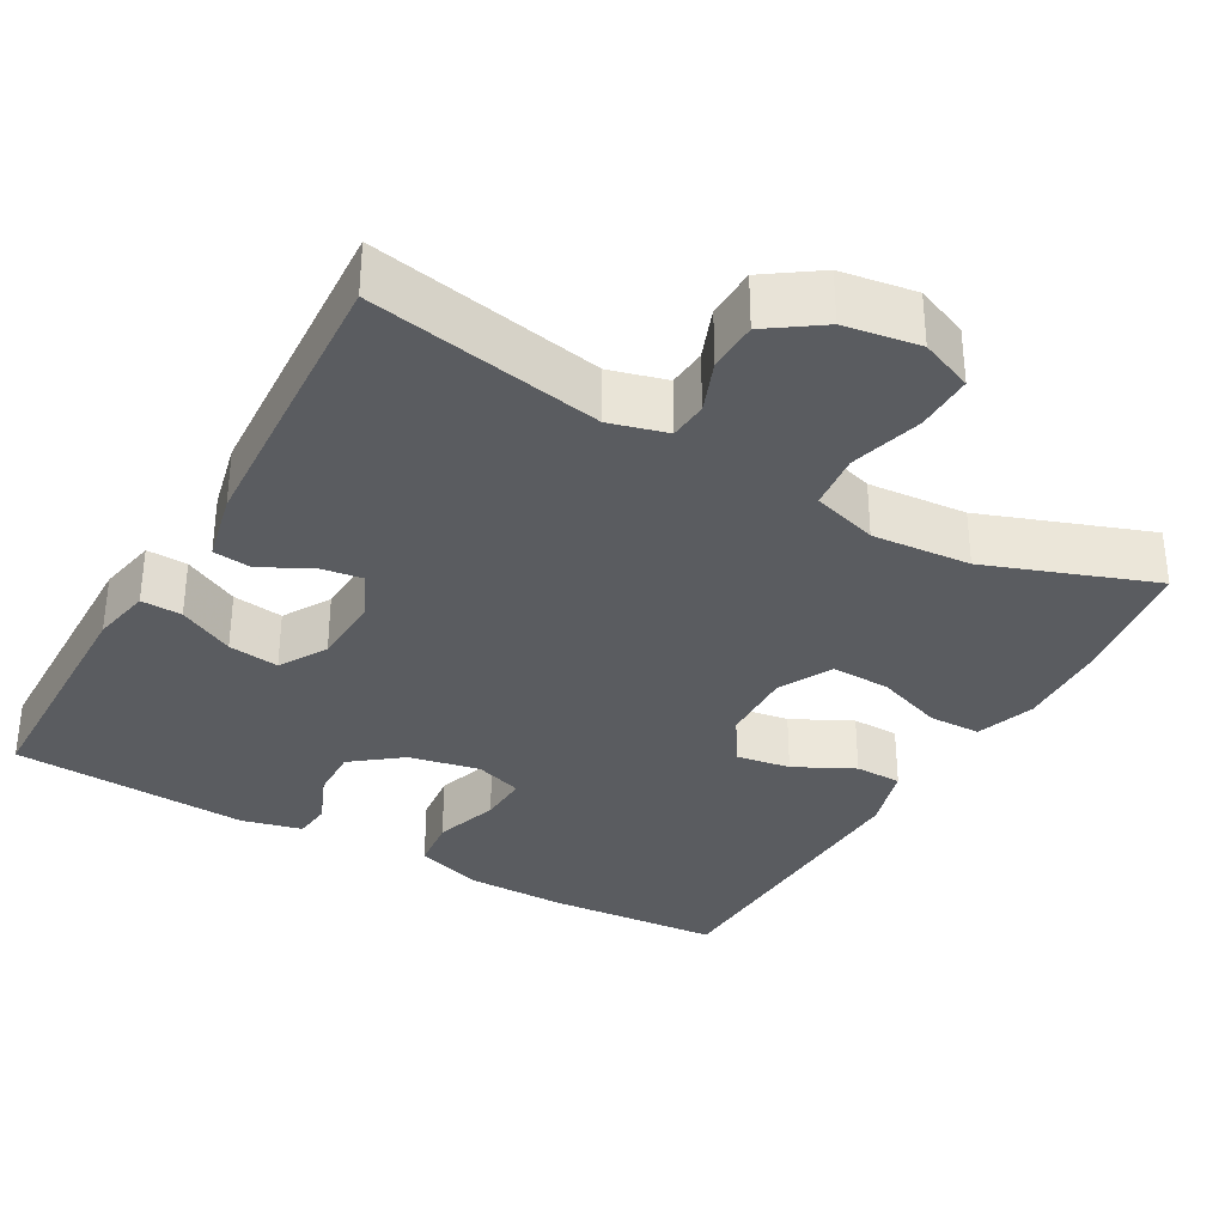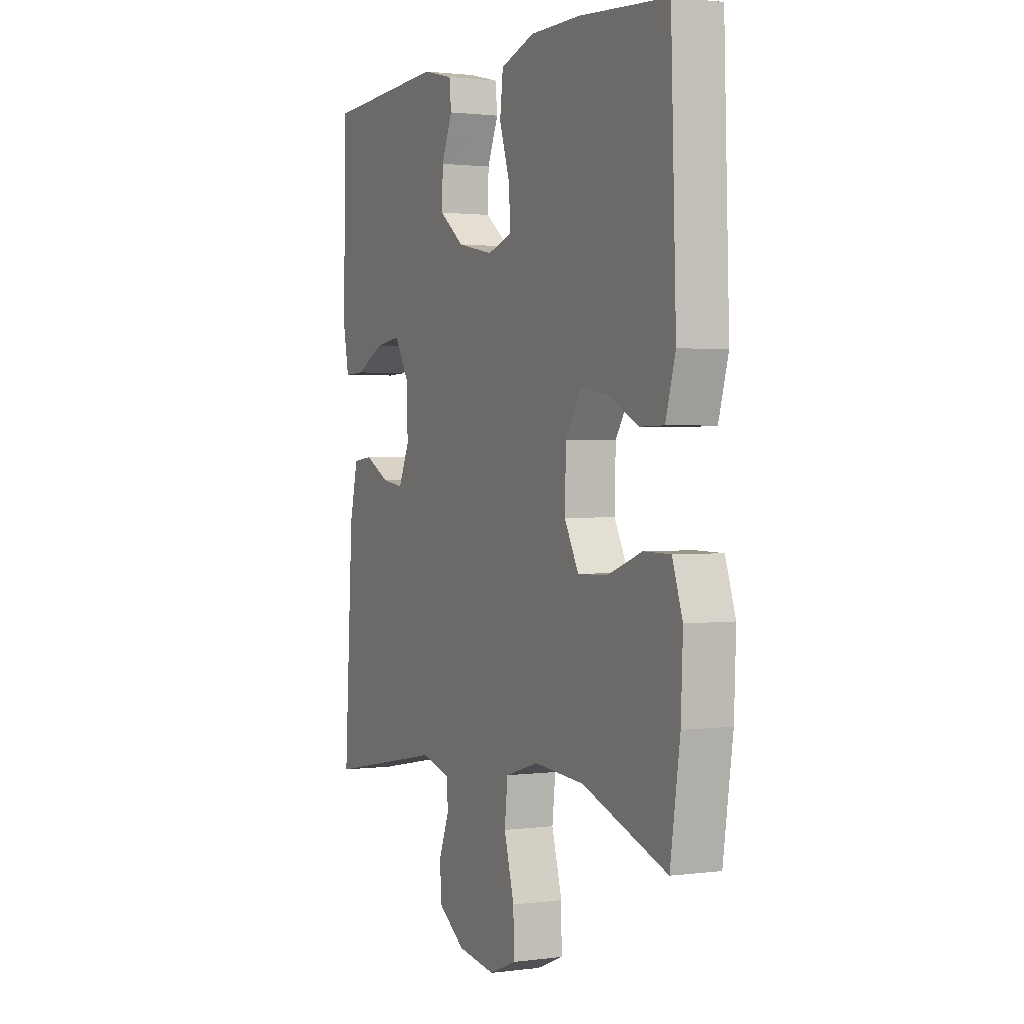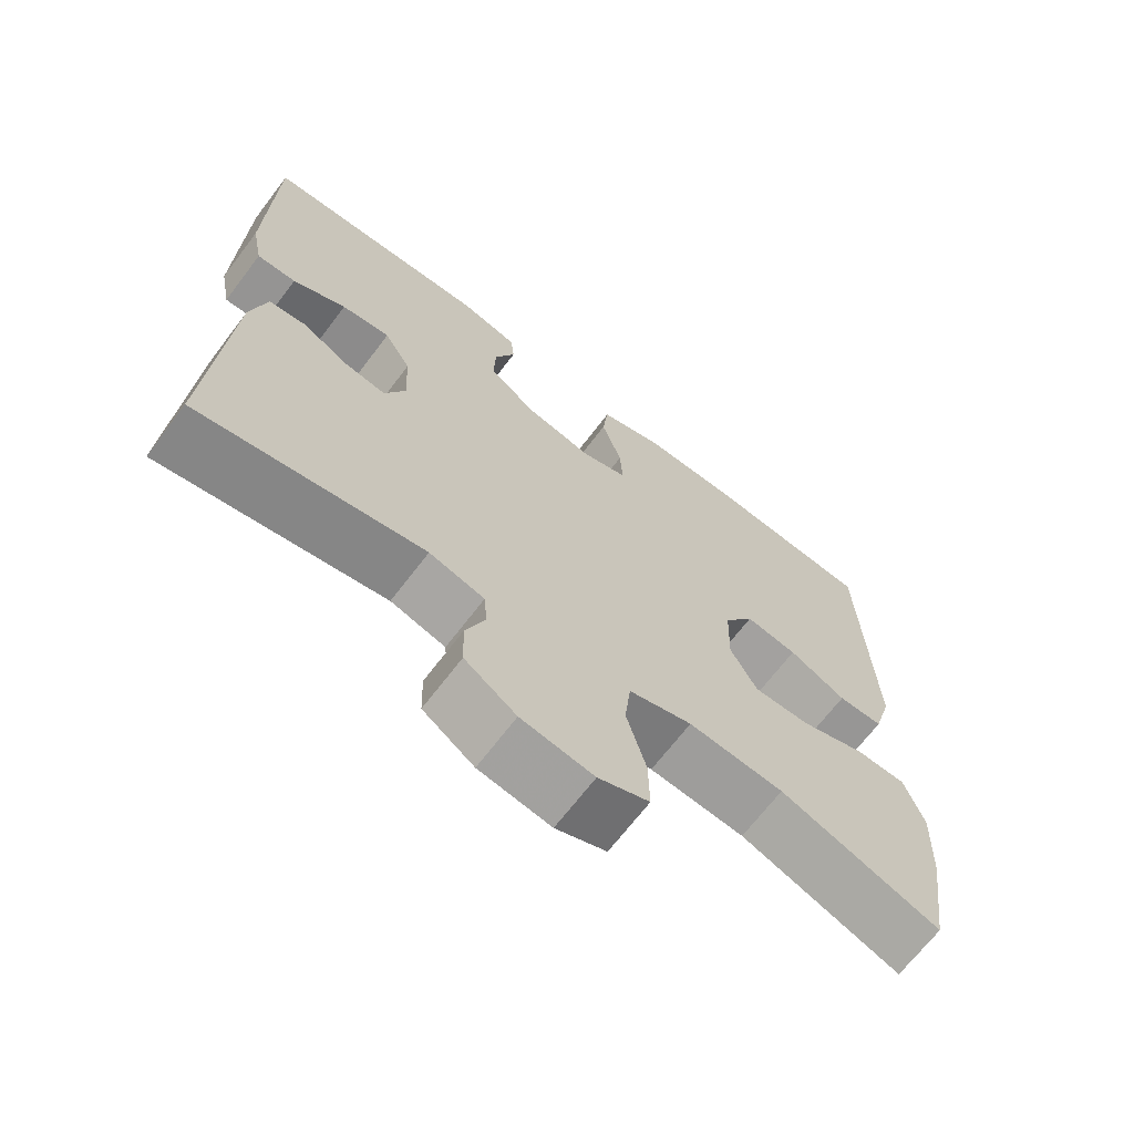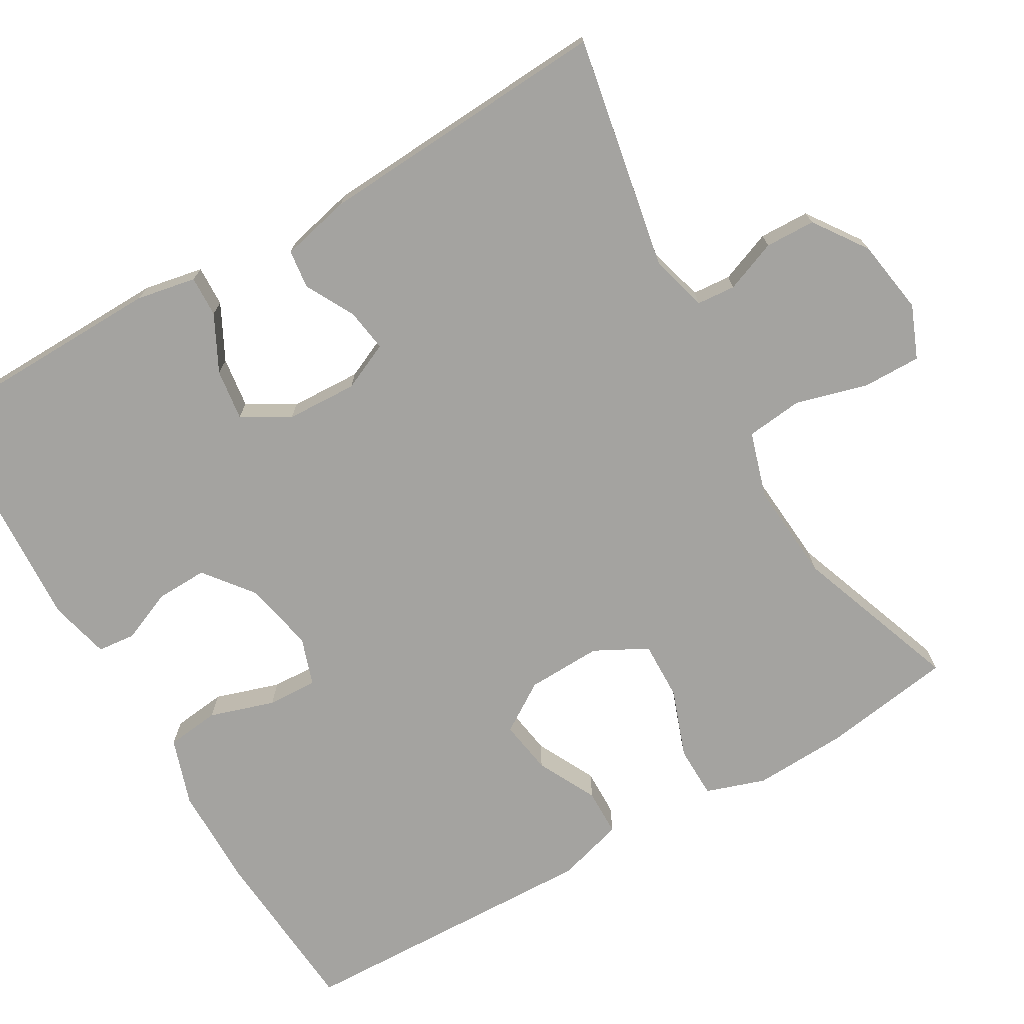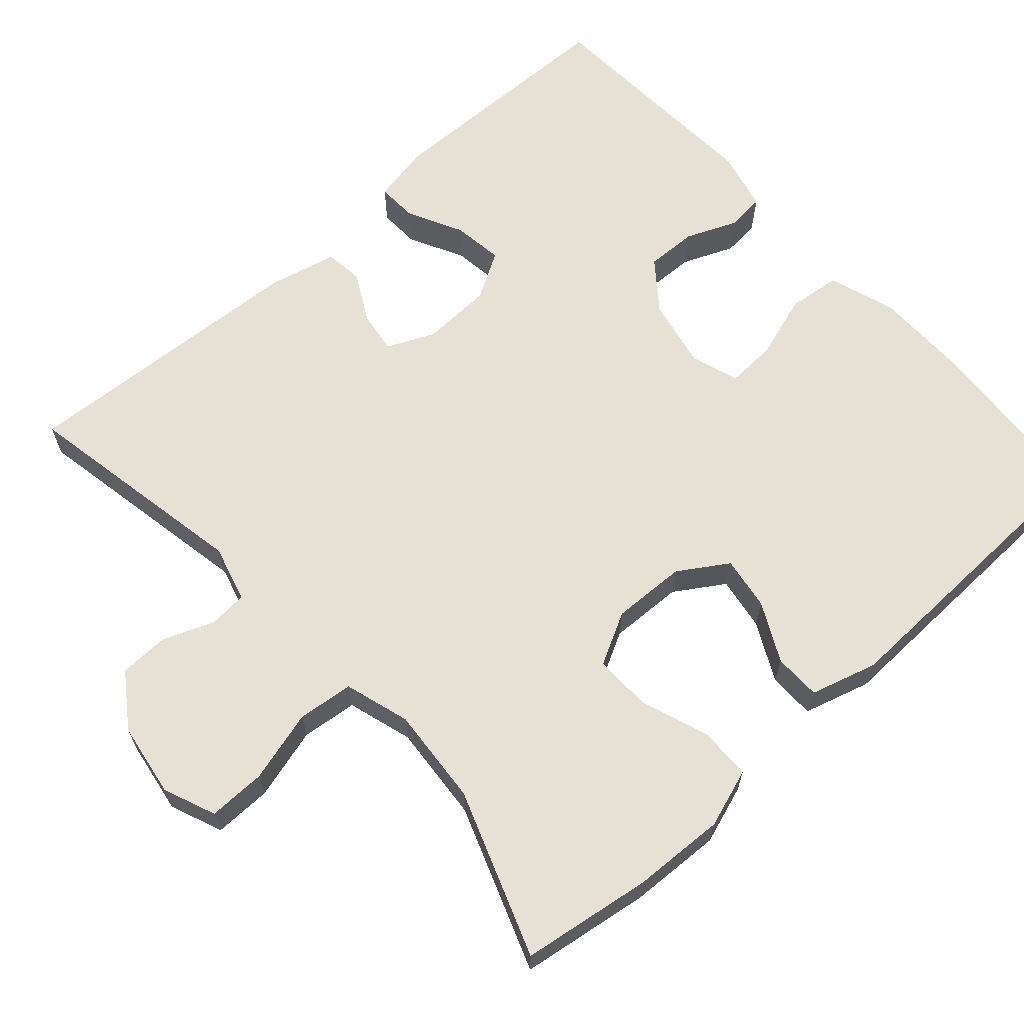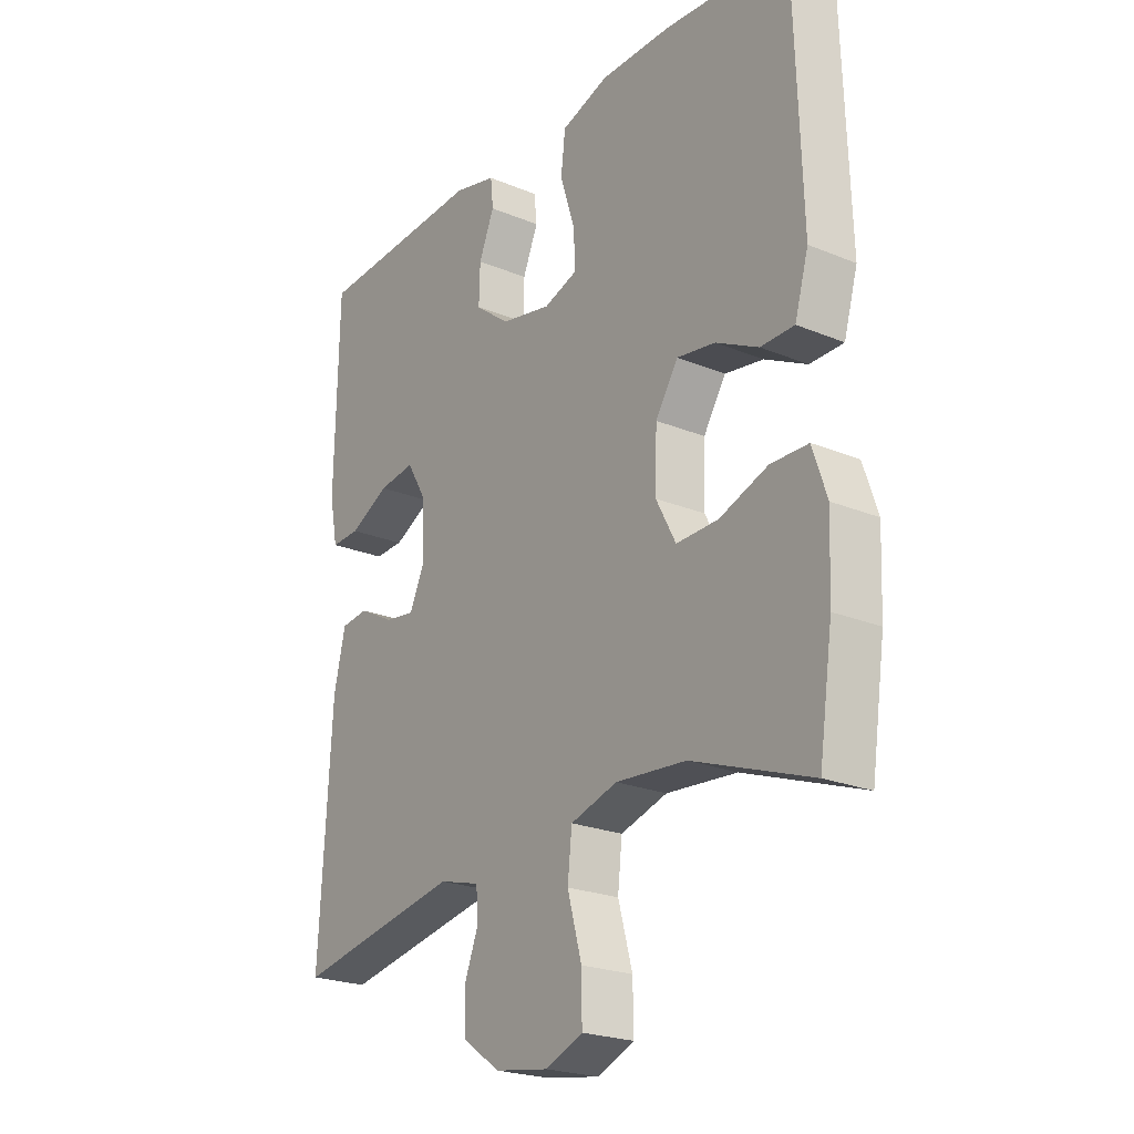
<metadata>
{"format":"obj","ext":"obj","renderer":"f3d","projection":"perspective","resolution":1024,"background":"white","views":[{"elev":-33.6,"azim":150.4,"up":"+Y"},{"elev":1.4,"azim":-115.7,"up":"+Z"},{"elev":-68.3,"azim":142.7,"up":"+Z"},{"elev":-72.9,"azim":120.2,"up":"+Y"},{"elev":64.5,"azim":-131.8,"up":"+Y"},{"elev":-22.9,"azim":-125.2,"up":"+Z"}]}
</metadata>
<code>
v -0.5 0.07 0.5
v -0.274 0.07 0.517
v -0.144 0.07 0.516
v -0.057 0.07 0.487
v -0.049 0.07 0.418
v -0.076 0.07 0.334
v -0.079 0.07 0.269
v -0.017 0.07 0.248
v 0.075 0.07 0.267
v 0.138 0.07 0.316
v 0.136 0.07 0.383
v 0.108 0.07 0.45
v 0.113 0.07 0.499
v 0.191 0.07 0.518
v 0.5 0.07 0.5
v 0.506 0.07 0.18
v 0.491 0.07 0.103
v 0.438 0.07 0.105
v 0.366 0.07 0.142
v 0.3 0.07 0.151
v 0.264 0.07 0.09
v 0.26 0.07 -0.002
v 0.288 0.07 -0.064
v 0.343 0.07 -0.056
v 0.407 0.07 -0.022
v 0.457 0.07 -0.028
v 0.478 0.07 -0.119
v 0.5 0.07 -0.5
v 0.198 0.07 -0.443
v 0.124 0.07 -0.463
v 0.12 0.07 -0.513
v 0.146 0.07 -0.58
v 0.144 0.07 -0.645
v 0.075 0.07 -0.693
v -0.022 0.07 -0.708
v -0.09 0.07 -0.68
v -0.089 0.07 -0.605
v -0.063 0.07 -0.511
v -0.071 0.07 -0.438
v -0.156 0.07 -0.412
v -0.284 0.07 -0.422
v -0.5 0.07 -0.5
v -0.525 0.07 -0.33
v -0.53 0.07 -0.209
v -0.504 0.07 -0.132
v -0.436 0.07 -0.131
v -0.348 0.07 -0.163
v -0.272 0.07 -0.165
v -0.236 0.07 -0.097
v -0.239 0.07 0
v -0.28 0.07 0.064
v -0.35 0.07 0.053
v -0.427 0.07 0.014
v -0.488 0.07 0.015
v -0.513 0.07 0.102
v -0.5 0 0.5
v -0.274 0 0.517
v -0.144 0 0.516
v -0.057 0 0.487
v -0.049 0 0.418
v -0.076 0 0.334
v -0.079 0 0.269
v -0.017 0 0.248
v 0.075 0 0.267
v 0.138 0 0.316
v 0.136 0 0.383
v 0.108 0 0.45
v 0.113 0 0.499
v 0.191 0 0.518
v 0.5 0 0.5
v 0.506 0 0.18
v 0.491 0 0.103
v 0.438 0 0.105
v 0.366 0 0.142
v 0.3 0 0.151
v 0.264 0 0.09
v 0.26 0 -0.002
v 0.288 0 -0.064
v 0.343 0 -0.056
v 0.407 0 -0.022
v 0.457 0 -0.028
v 0.478 0 -0.119
v 0.5 0 -0.5
v 0.198 0 -0.443
v 0.124 0 -0.463
v 0.12 0 -0.513
v 0.146 0 -0.58
v 0.144 0 -0.645
v 0.075 0 -0.693
v -0.022 0 -0.708
v -0.09 0 -0.68
v -0.089 0 -0.605
v -0.063 0 -0.511
v -0.071 0 -0.438
v -0.156 0 -0.412
v -0.284 0 -0.422
v -0.5 0 -0.5
v -0.525 0 -0.33
v -0.53 0 -0.209
v -0.504 0 -0.132
v -0.436 0 -0.131
v -0.348 0 -0.163
v -0.272 0 -0.165
v -0.236 0 -0.097
v -0.239 0 0
v -0.28 0 0.064
v -0.35 0 0.053
v -0.427 0 0.014
v -0.488 0 0.015
v -0.513 0 0.102
f 4 5 6
f 3 4 6
f 2 3 6
f 1 2 6
f 55 1 6
f 54 55 6
f 53 54 6
f 52 53 6
f 51 52 6 7
f 50 51 7 8
f 49 50 8 9
f 48 49 9 10
f 45 46 47
f 44 45 47
f 43 44 47
f 42 43 47
f 41 42 47
f 40 41 47 48
f 39 40 48 10
f 36 37 38
f 35 36 38
f 34 35 38
f 33 34 38
f 32 33 38
f 31 32 38
f 38 39 10
f 31 38 10
f 30 31 10
f 27 28 29
f 26 27 29
f 25 26 29
f 24 25 29
f 23 24 29 30
f 22 23 30
f 21 22 30 10
f 17 18 19
f 16 17 19
f 15 16 19
f 14 15 19
f 13 14 19
f 12 13 19
f 11 12 19
f 11 19 20
f 10 11 20 21
f 61 60 59
f 61 59 58
f 61 58 57
f 61 57 56
f 61 56 110
f 61 110 109
f 61 109 108
f 61 108 107
f 62 61 107 106
f 63 62 106 105
f 64 63 105 104
f 65 64 104 103
f 102 101 100
f 102 100 99
f 102 99 98
f 102 98 97
f 102 97 96
f 103 102 96 95
f 65 103 95 94
f 93 92 91
f 93 91 90
f 93 90 89
f 93 89 88
f 93 88 87
f 93 87 86
f 65 94 93
f 65 93 86
f 65 86 85
f 84 83 82
f 84 82 81
f 84 81 80
f 84 80 79
f 85 84 79 78
f 85 78 77
f 65 85 77 76
f 74 73 72
f 74 72 71
f 74 71 70
f 74 70 69
f 74 69 68
f 74 68 67
f 74 67 66
f 75 74 66
f 76 75 66 65
f 1 56 57 2
f 2 57 58 3
f 3 58 59 4
f 4 59 60 5
f 5 60 61 6
f 6 61 62 7
f 7 62 63 8
f 8 63 64 9
f 9 64 65 10
f 10 65 66 11
f 11 66 67 12
f 12 67 68 13
f 13 68 69 14
f 14 69 70 15
f 15 70 71 16
f 16 71 72 17
f 17 72 73 18
f 18 73 74 19
f 19 74 75 20
f 20 75 76 21
f 21 76 77 22
f 22 77 78 23
f 23 78 79 24
f 24 79 80 25
f 25 80 81 26
f 26 81 82 27
f 27 82 83 28
f 28 83 84 29
f 29 84 85 30
f 30 85 86 31
f 31 86 87 32
f 32 87 88 33
f 33 88 89 34
f 34 89 90 35
f 35 90 91 36
f 36 91 92 37
f 37 92 93 38
f 38 93 94 39
f 39 94 95 40
f 40 95 96 41
f 41 96 97 42
f 42 97 98 43
f 43 98 99 44
f 44 99 100 45
f 45 100 101 46
f 46 101 102 47
f 47 102 103 48
f 48 103 104 49
f 49 104 105 50
f 50 105 106 51
f 51 106 107 52
f 52 107 108 53
f 53 108 109 54
f 54 109 110 55
f 55 110 56 1

</code>
